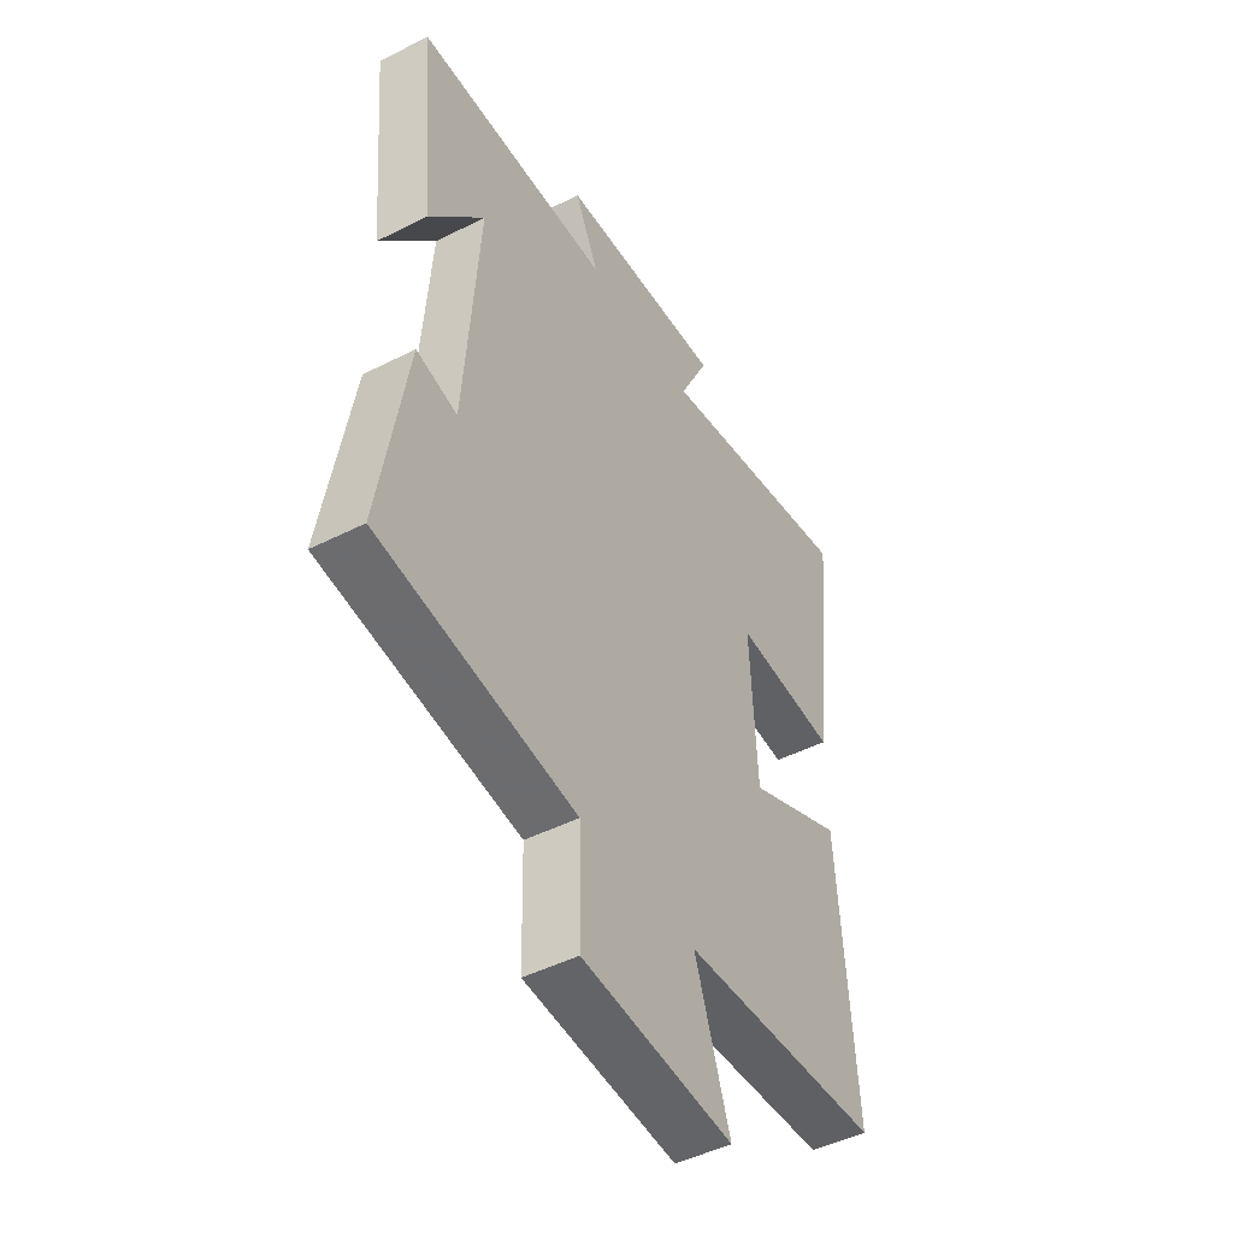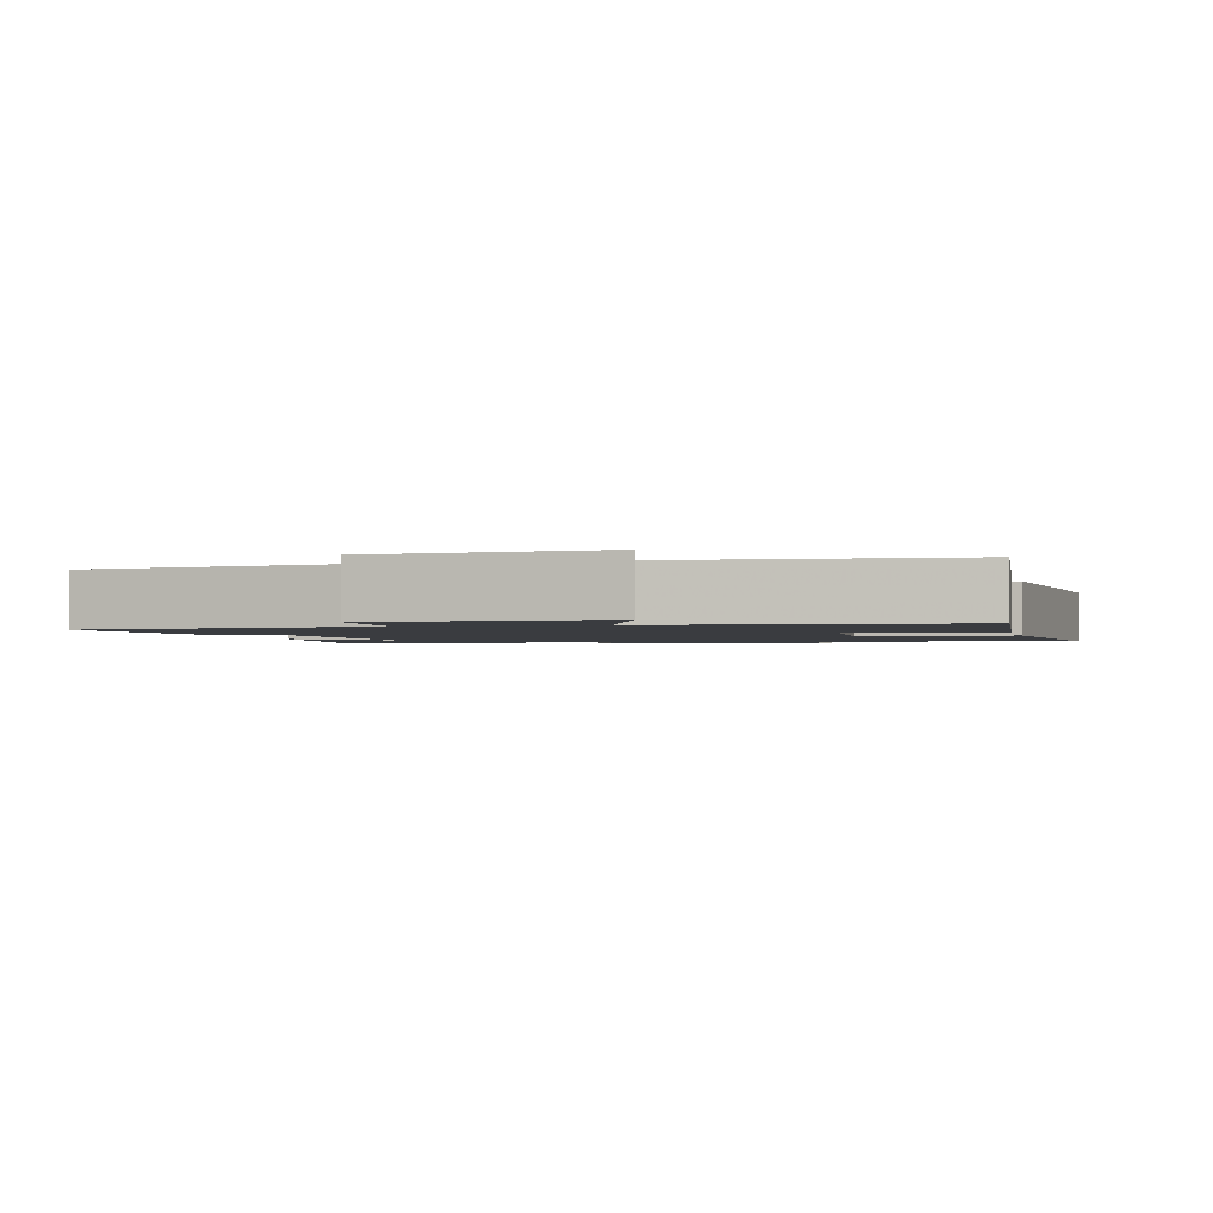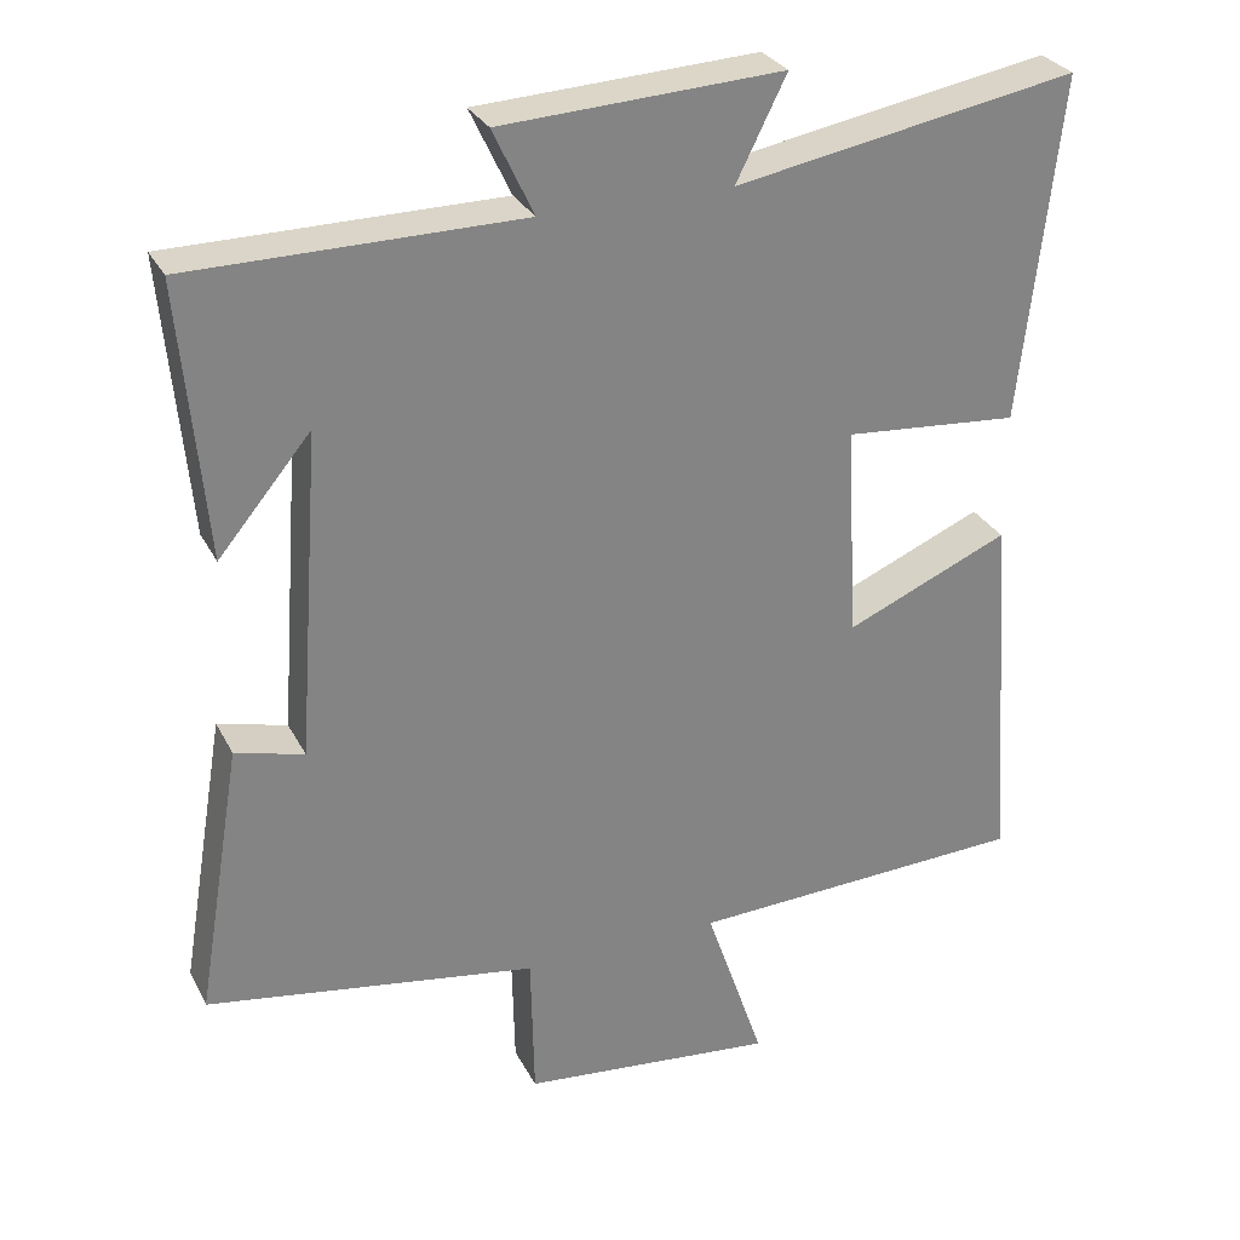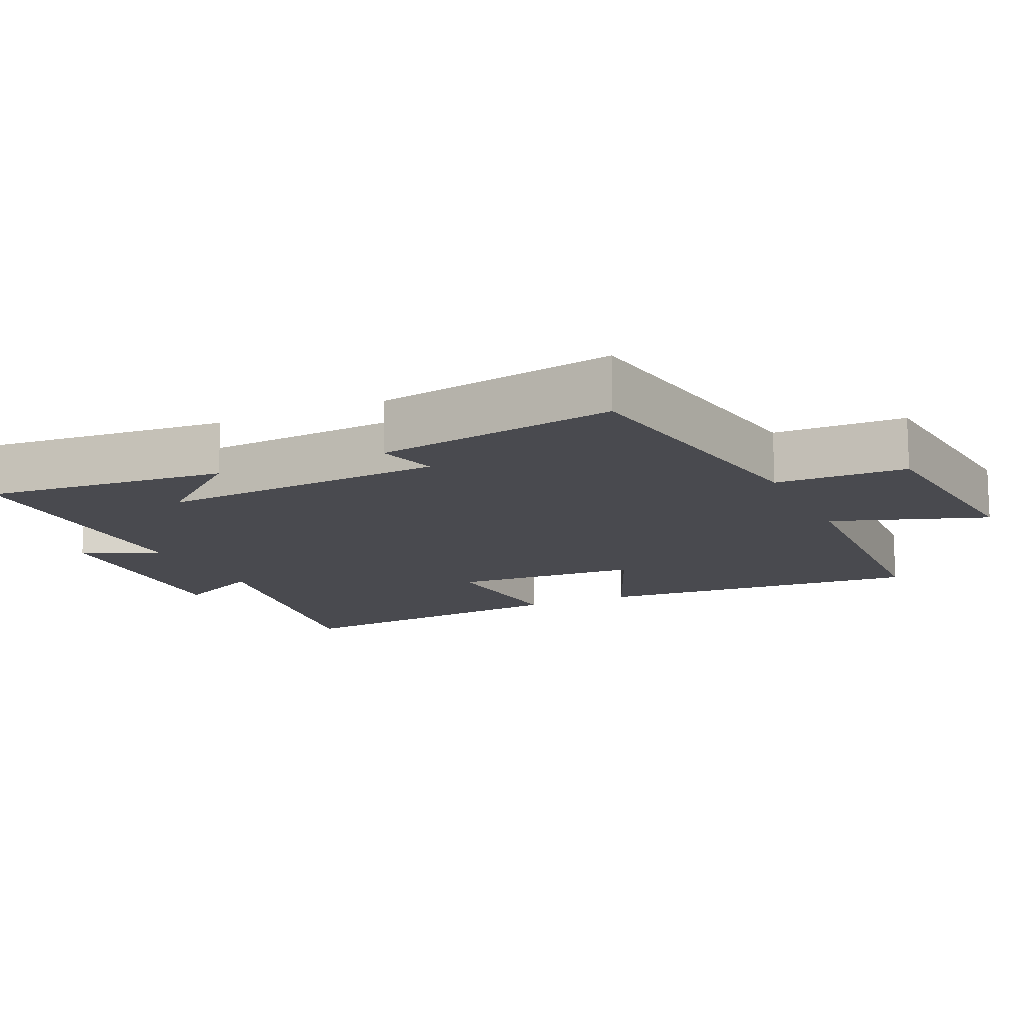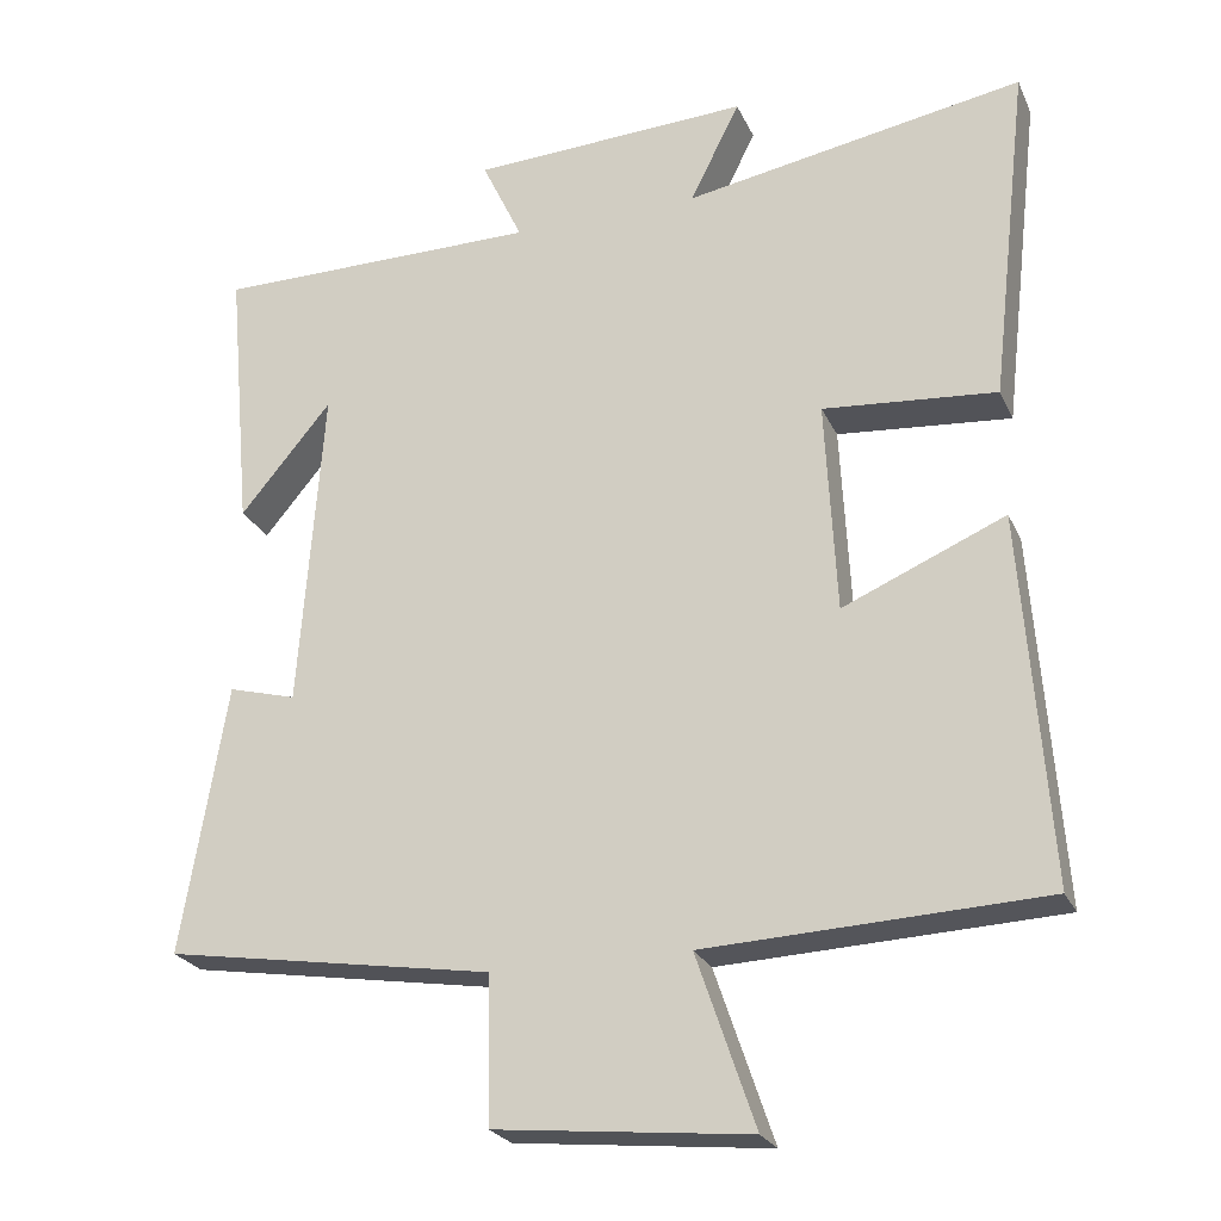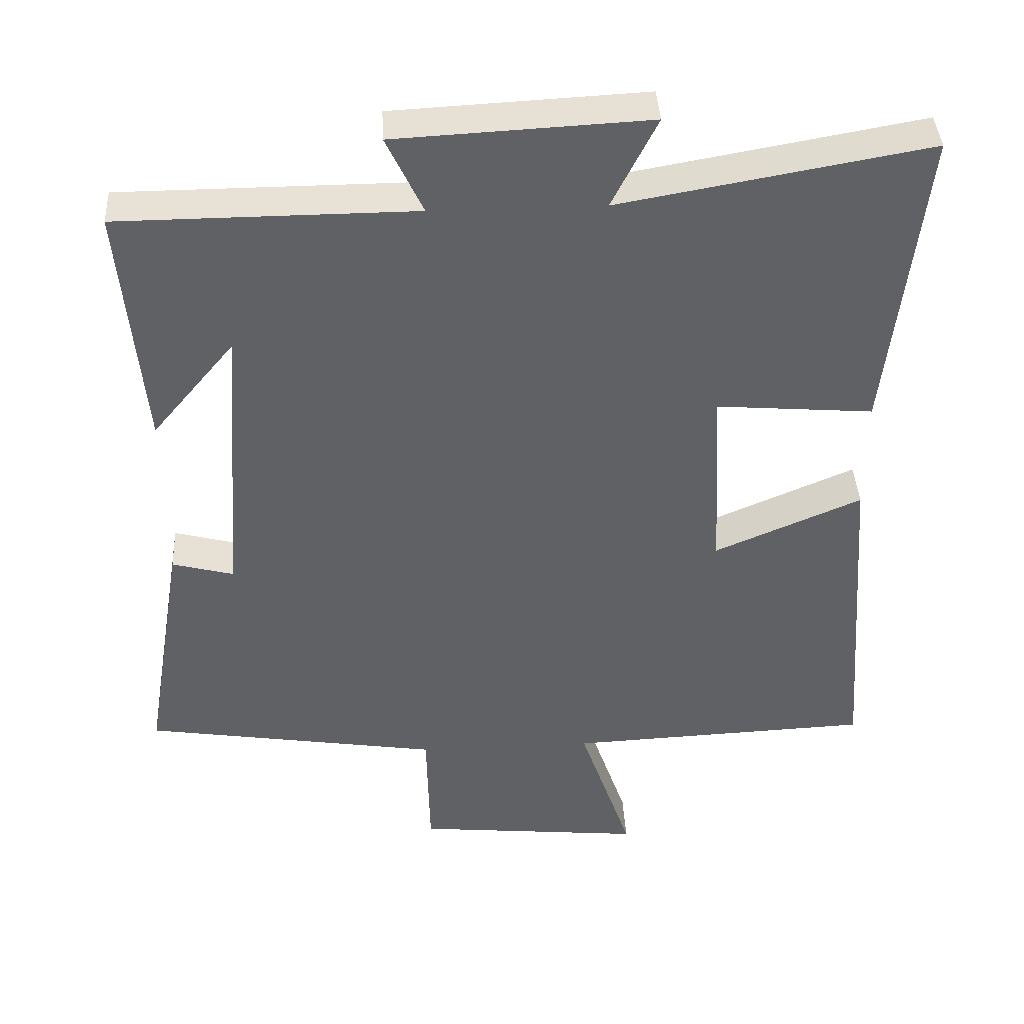
<metadata>
{"format":"obj","ext":"obj","renderer":"f3d","projection":"perspective","resolution":1024,"background":"white","views":[{"elev":-46.5,"azim":120.1,"up":"+Z"},{"elev":-1.8,"azim":-166.9,"up":"+Y"},{"elev":29.3,"azim":157.0,"up":"+Z"},{"elev":-13.5,"azim":114.8,"up":"+Y"},{"elev":-24.3,"azim":-160.0,"up":"+Z"},{"elev":40.3,"azim":176.9,"up":"+Z"}]}
</metadata>
<code>
v 0.531 0.07 0.498
v 0.5 0.07 0.155
v 0.384 0.07 0.294
v 0.414 0.07 -0.116
v 0.5 0.07 -0.093
v 0.557 0.07 -0.434
v 0.142 0.07 -0.5
v 0.138 0.07 -0.685
v -0.182 0.07 -0.717
v -0.108 0.07 -0.5
v -0.534 0.07 -0.481
v -0.5 0.07 -0.016
v -0.295 0.07 -0.104
v -0.281 0.07 0.164
v -0.5 0.07 0.146
v -0.549 0.07 0.576
v -0.12 0.07 0.5
v -0.183 0.07 0.626
v 0.169 0.07 0.608
v 0.118 0.07 0.5
v 0.531 0 0.498
v 0.5 0 0.155
v 0.384 0 0.294
v 0.414 0 -0.116
v 0.5 0 -0.093
v 0.557 0 -0.434
v 0.142 0 -0.5
v 0.138 0 -0.685
v -0.182 0 -0.717
v -0.108 0 -0.5
v -0.534 0 -0.481
v -0.5 0 -0.016
v -0.295 0 -0.104
v -0.281 0 0.164
v -0.5 0 0.146
v -0.549 0 0.576
v -0.12 0 0.5
v -0.183 0 0.626
v 0.169 0 0.608
v 0.118 0 0.5
f 17 18 19 20
f 17 20 1
f 14 15 16 17
f 13 14 17 1
f 10 11 12 13
f 7 8 9 10
f 6 7 10
f 5 6 10
f 4 5 10
f 3 4 10 13
f 1 2 3
f 1 3 13
f 40 39 38 37
f 21 40 37
f 37 36 35 34
f 21 37 34 33
f 33 32 31 30
f 30 29 28 27
f 30 27 26
f 30 26 25
f 30 25 24
f 33 30 24 23
f 23 22 21
f 33 23 21
f 1 21 22 2
f 2 22 23 3
f 3 23 24 4
f 4 24 25 5
f 5 25 26 6
f 6 26 27 7
f 7 27 28 8
f 8 28 29 9
f 9 29 30 10
f 10 30 31 11
f 11 31 32 12
f 12 32 33 13
f 13 33 34 14
f 14 34 35 15
f 15 35 36 16
f 16 36 37 17
f 17 37 38 18
f 18 38 39 19
f 19 39 40 20
f 20 40 21 1

</code>
